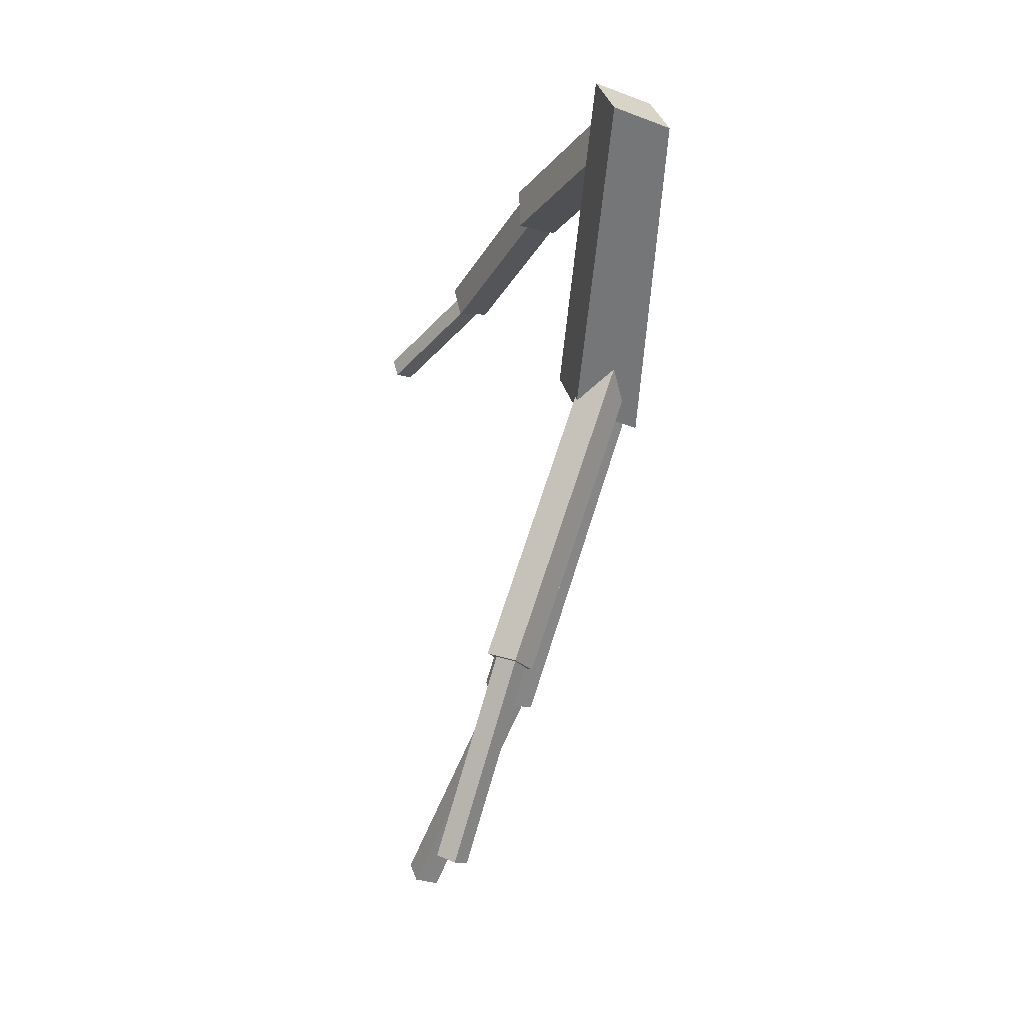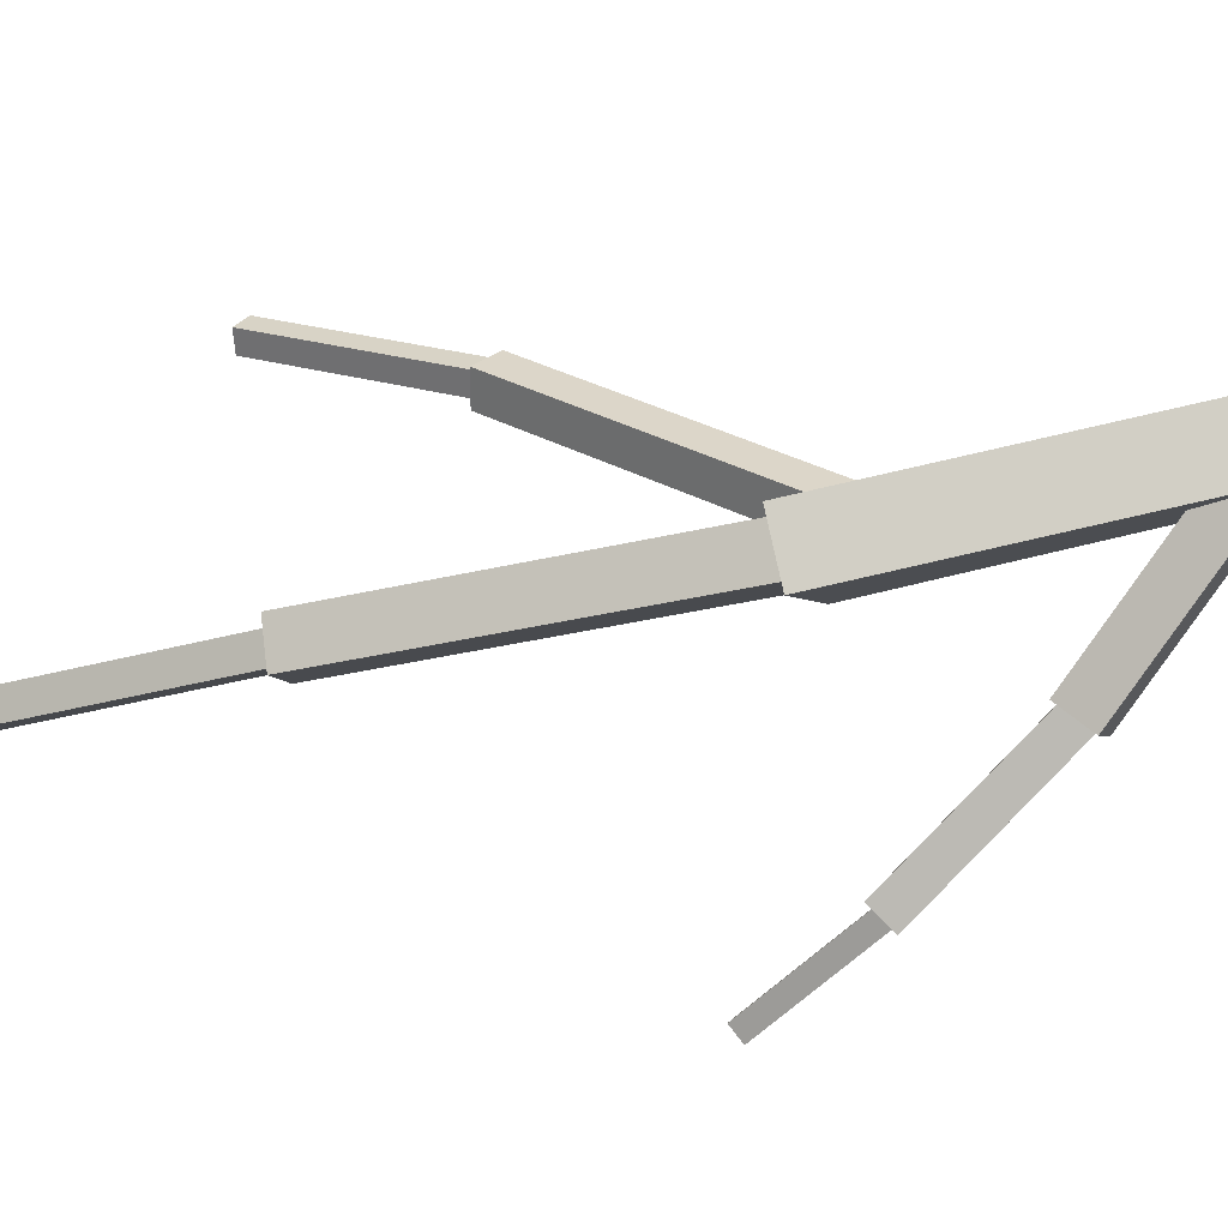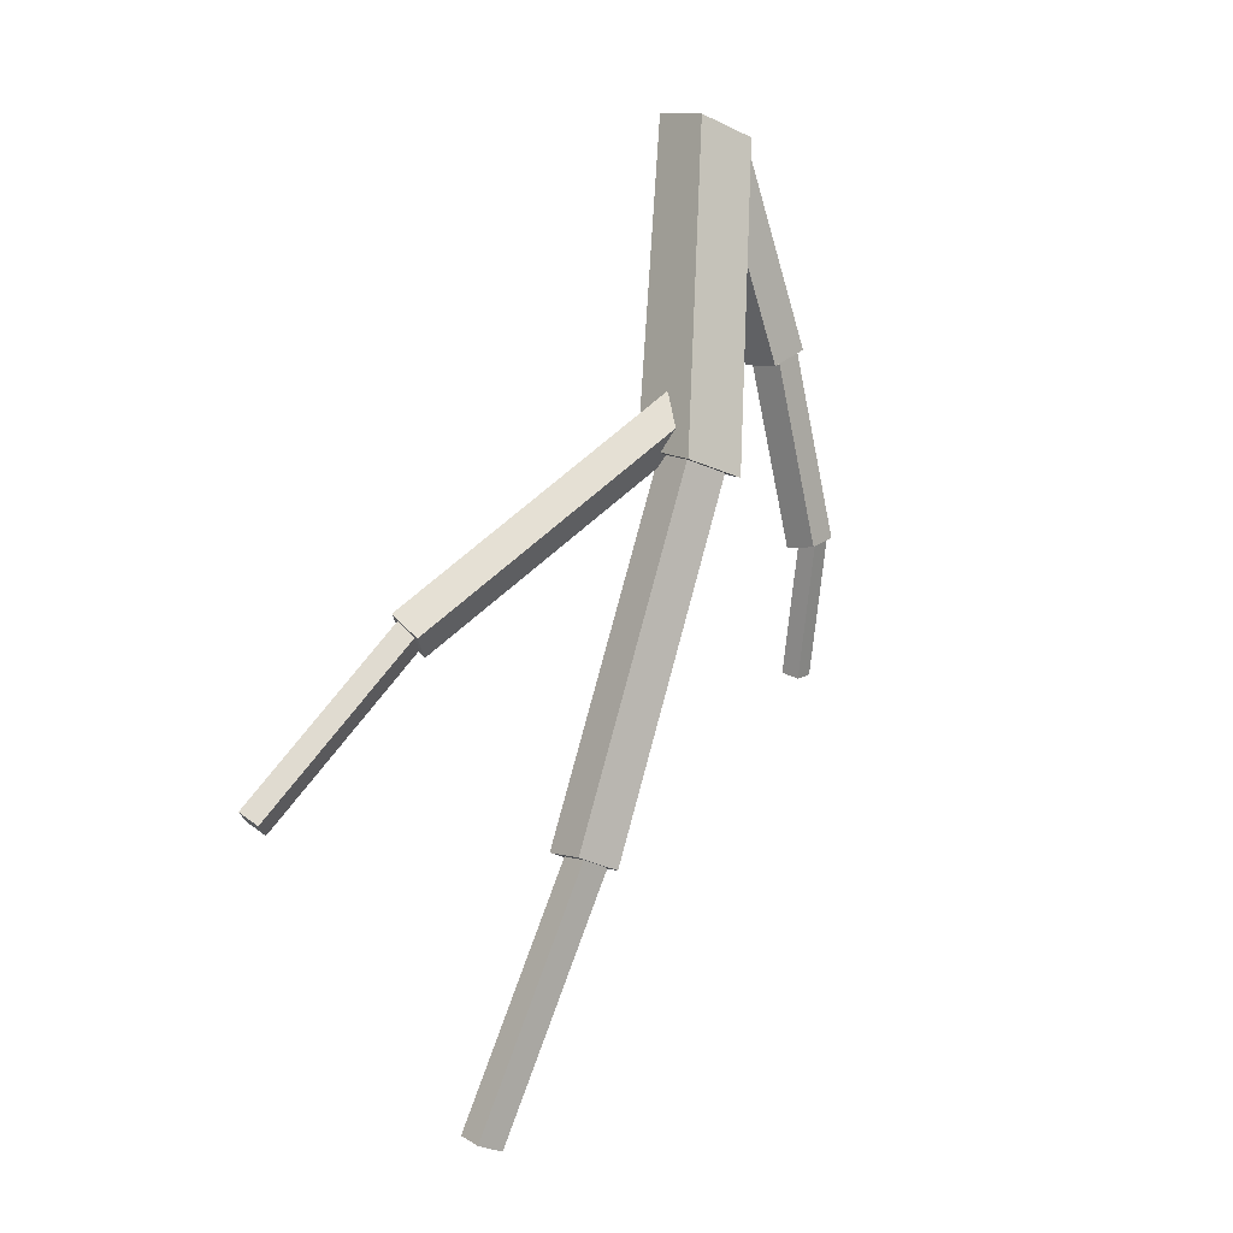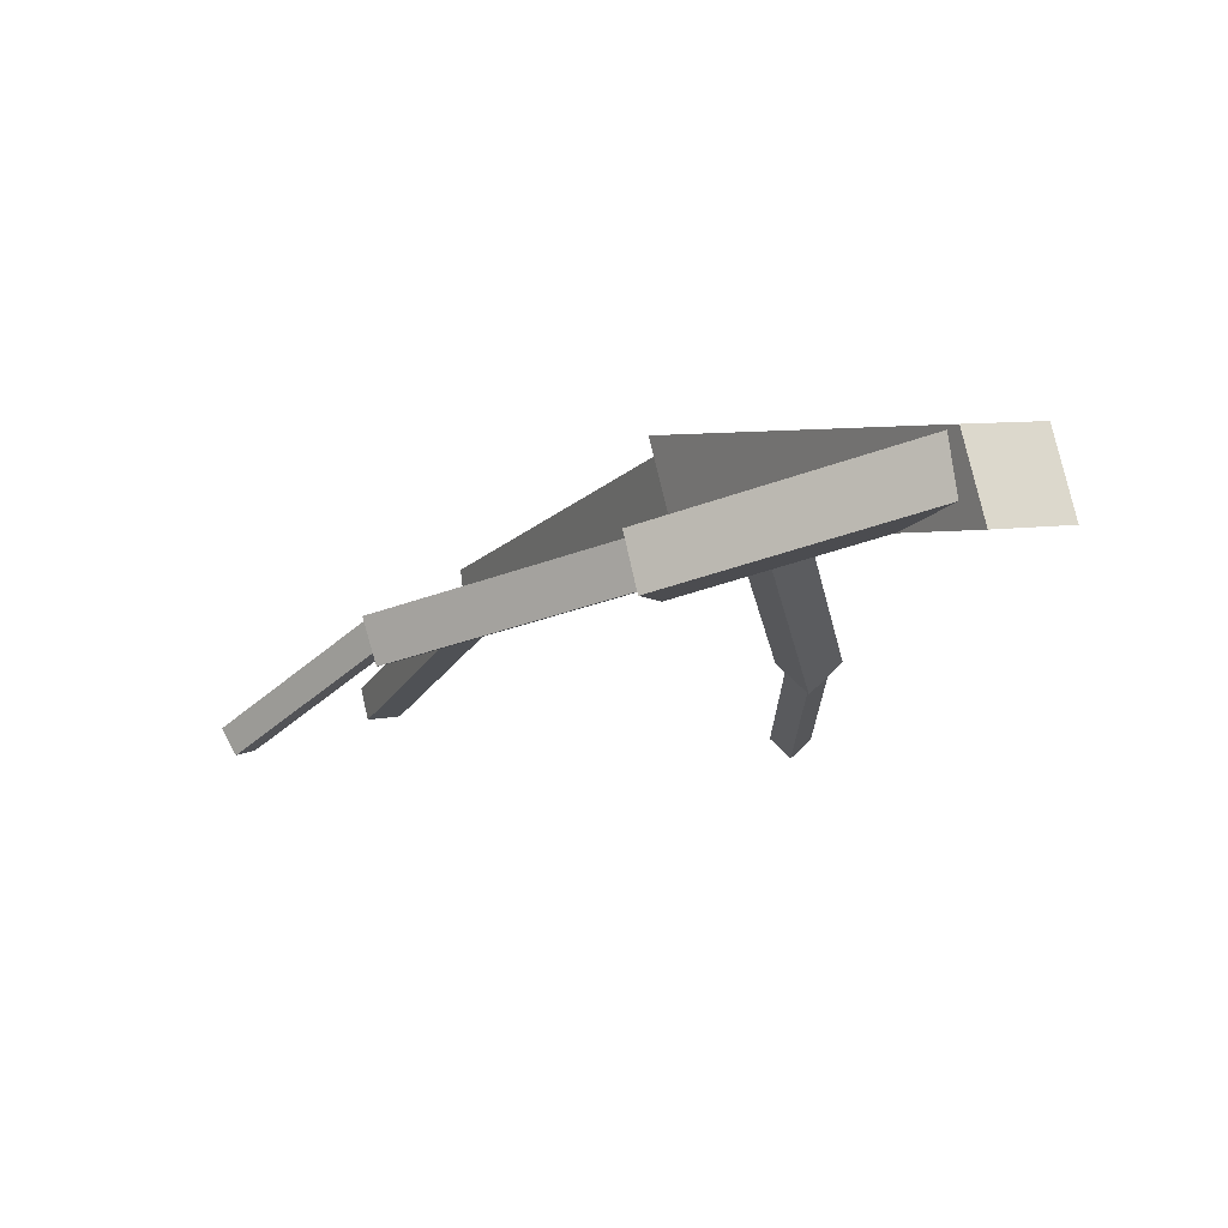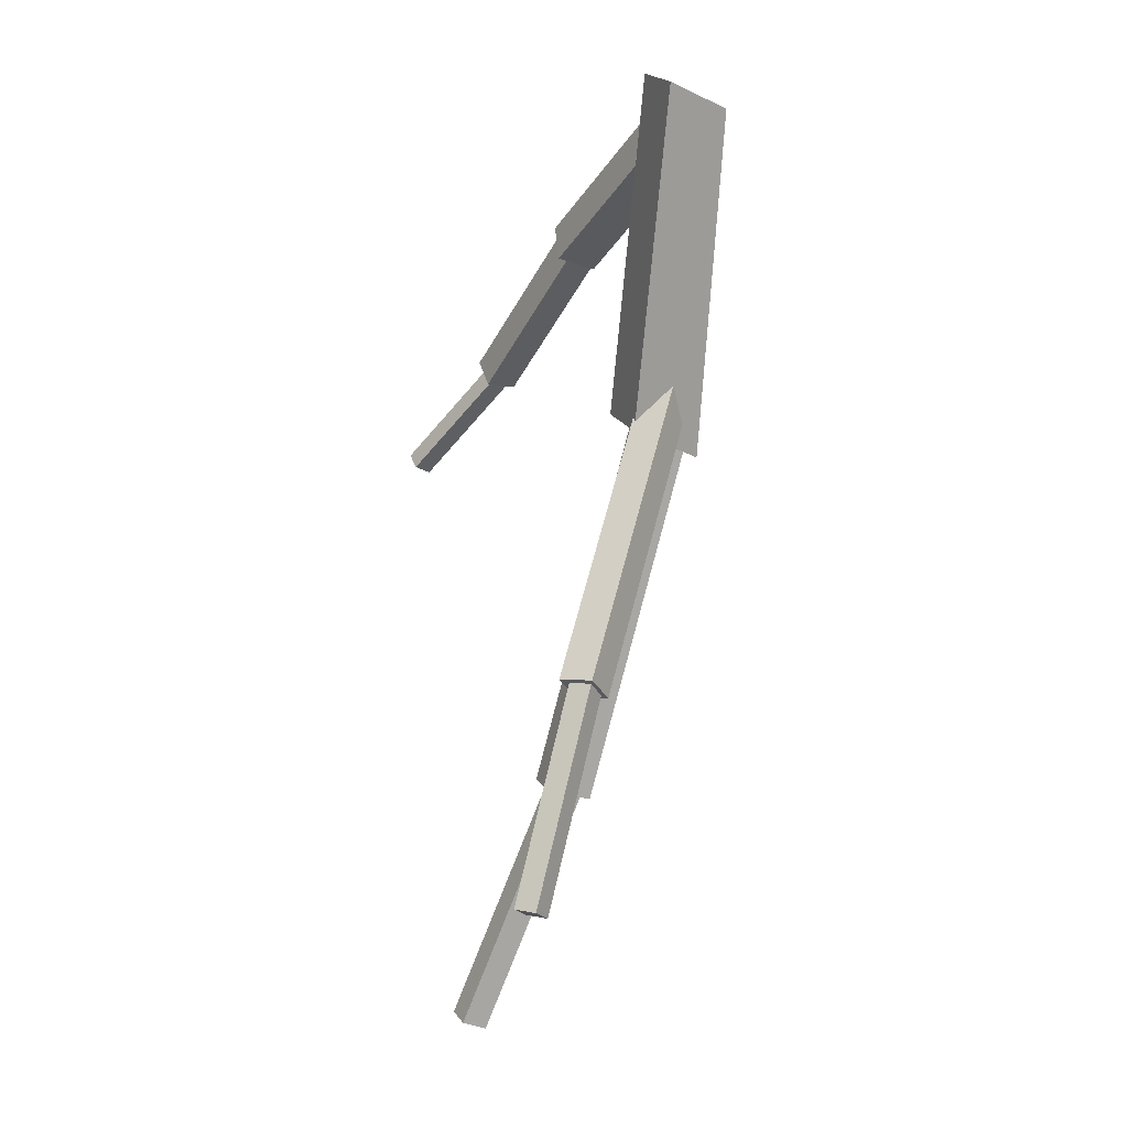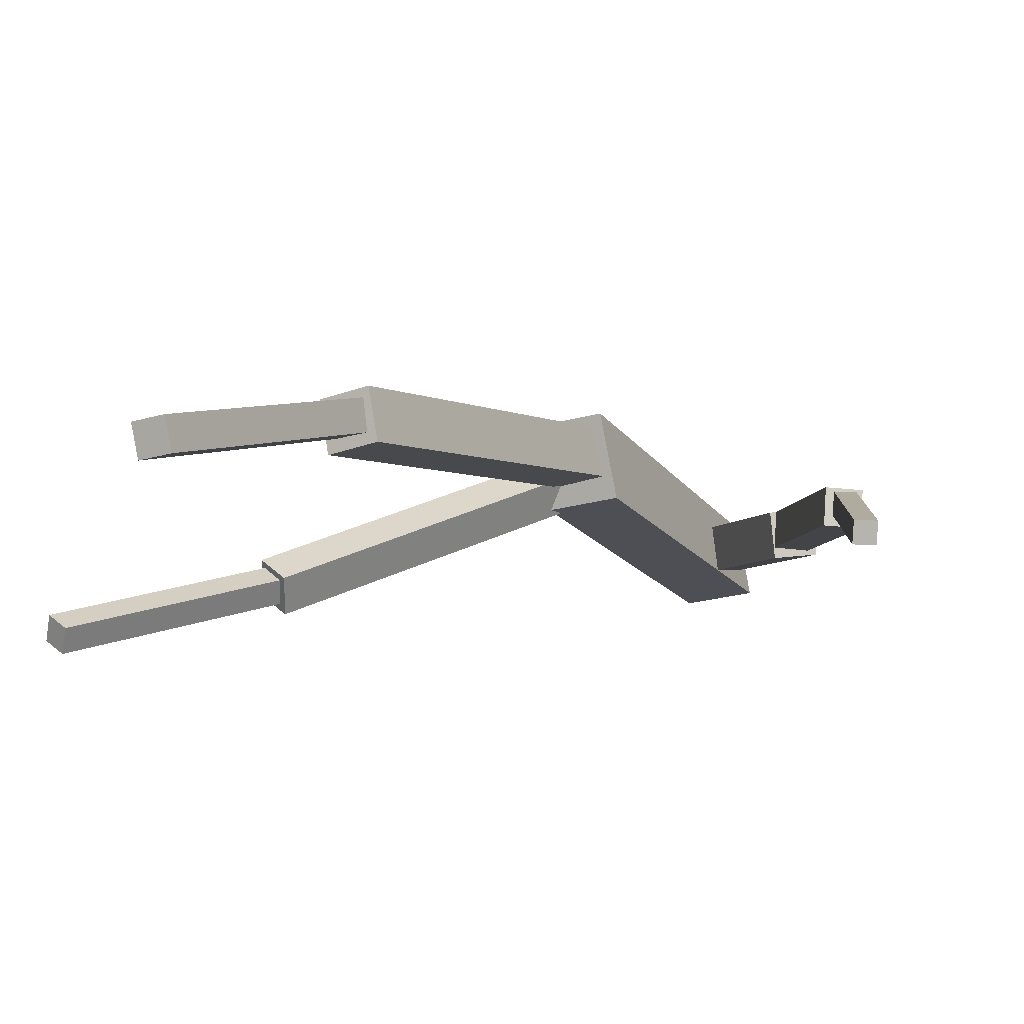
<metadata>
{"format":"obj","ext":"obj","renderer":"f3d","projection":"perspective","resolution":1024,"background":"white","views":[{"elev":33.6,"azim":75.7,"up":"+Z"},{"elev":79.2,"azim":-102.2,"up":"+Y"},{"elev":-20.2,"azim":138.9,"up":"+Z"},{"elev":6.4,"azim":-30.2,"up":"+Y"},{"elev":19.5,"azim":69.9,"up":"+Z"},{"elev":-23.7,"azim":-154.9,"up":"+Y"}]}
</metadata>
<code>
o cube
v 0.5639 0.6192 -0.1509
v 0.4824 0.9057 0.7591
v 0.4869 1.011 0.7264
v 0.5684 0.7242 -0.1836
v 0.676 0.6177 -0.1404
v 0.6805 0.7226 -0.173
v 0.5945 0.9042 0.7696
v 0.599 1.009 0.737
f 1 2 3 4
f 5 1 4 6
f 7 5 6 8
f 2 7 8 3
f 8 6 4 3
f 2 1 5 7
o cube
v 0.6237 1.025 0.6901
v 0.6237 0.8568 0.7752
v 0.4621 0.8568 0.7752
v 0.4621 1.025 0.6901
v 0.6233 1.084 1.548
v 0.4625 1.084 1.548
v 0.4625 0.9395 1.618
v 0.6233 0.9395 1.618
f 9 10 11 12
f 13 9 12 14
f 15 16 13 14
f 13 16 10 9
f 14 12 11 15
f 16 15 11 10
o cube
v 0.6406 0.3618 -0.7409
v 0.5789 0.6653 -0.1047
v 0.5789 0.7261 -0.1338
v 0.6406 0.4227 -0.7699
v 0.7115 0.3645 -0.7353
v 0.7115 0.4253 -0.7643
v 0.6498 0.6679 -0.09915
v 0.6498 0.7288 -0.1282
f 17 18 19 20
f 21 17 20 22
f 23 21 22 24
f 18 23 24 19
f 24 22 20 19
f 18 17 21 23
o cube
v 0.9998 0.5809 0.2922
v 1.247 0.3532 -0.1498
v 1.274 0.3154 -0.1152
v 1.027 0.543 0.3269
v 1.044 0.6178 0.2979
v 1.071 0.5799 0.3326
v 1.291 0.3902 -0.1441
v 1.318 0.3523 -0.1094
f 25 26 27 28
f 29 25 28 30
f 31 29 30 32
f 26 31 32 27
f 32 30 28 27
f 26 25 29 31
o cube
v 0.5285 0.9535 0.7998
v 0.995 0.5662 0.2562
v 1.027 0.5138 0.321
v 0.5604 0.9011 0.8646
v 0.593 1.011 0.8144
v 0.6249 0.9584 0.8792
v 1.06 0.6235 0.2708
v 1.092 0.5711 0.3356
f 33 34 35 36
f 37 33 36 38
f 39 37 38 40
f 34 39 40 35
f 40 38 36 35
f 34 33 37 39
o cube
v -0.2021 0.5229 0.5135
v -0.07402 0.7223 0.7914
v -0.08749 0.7639 0.7678
v -0.2156 0.5645 0.4899
v -0.159 0.5248 0.4923
v -0.1725 0.5664 0.4686
v -0.03089 0.7242 0.7701
v -0.04436 0.7658 0.7465
f 41 42 43 44
f 45 41 44 46
f 47 45 46 48
f 42 47 48 43
f 48 46 44 43
f 42 41 45 47
o cube
v -0.08616 0.6897 0.7912
v 0.1678 0.8335 1.185
v 0.1534 0.9109 1.166
v -0.1006 0.767 0.7722
v -0.01976 0.6914 0.7477
v -0.03416 0.7687 0.7288
v 0.2342 0.8352 1.142
v 0.2198 0.9126 1.123
f 49 50 51 52
f 53 49 52 54
f 55 53 54 56
f 50 55 56 51
f 56 54 52 51
f 50 49 53 55
o cube
v 0.1456 0.8239 1.192
v 0.4756 0.9811 1.563
v 0.47 1.078 1.527
v 0.14 0.921 1.156
v 0.2242 0.8054 1.13
v 0.2186 0.9025 1.094
v 0.5541 0.9626 1.501
v 0.5485 1.06 1.465
f 57 58 59 60
f 61 57 60 62
f 63 61 62 64
f 58 63 64 59
f 64 62 60 59
f 58 57 61 63

</code>
